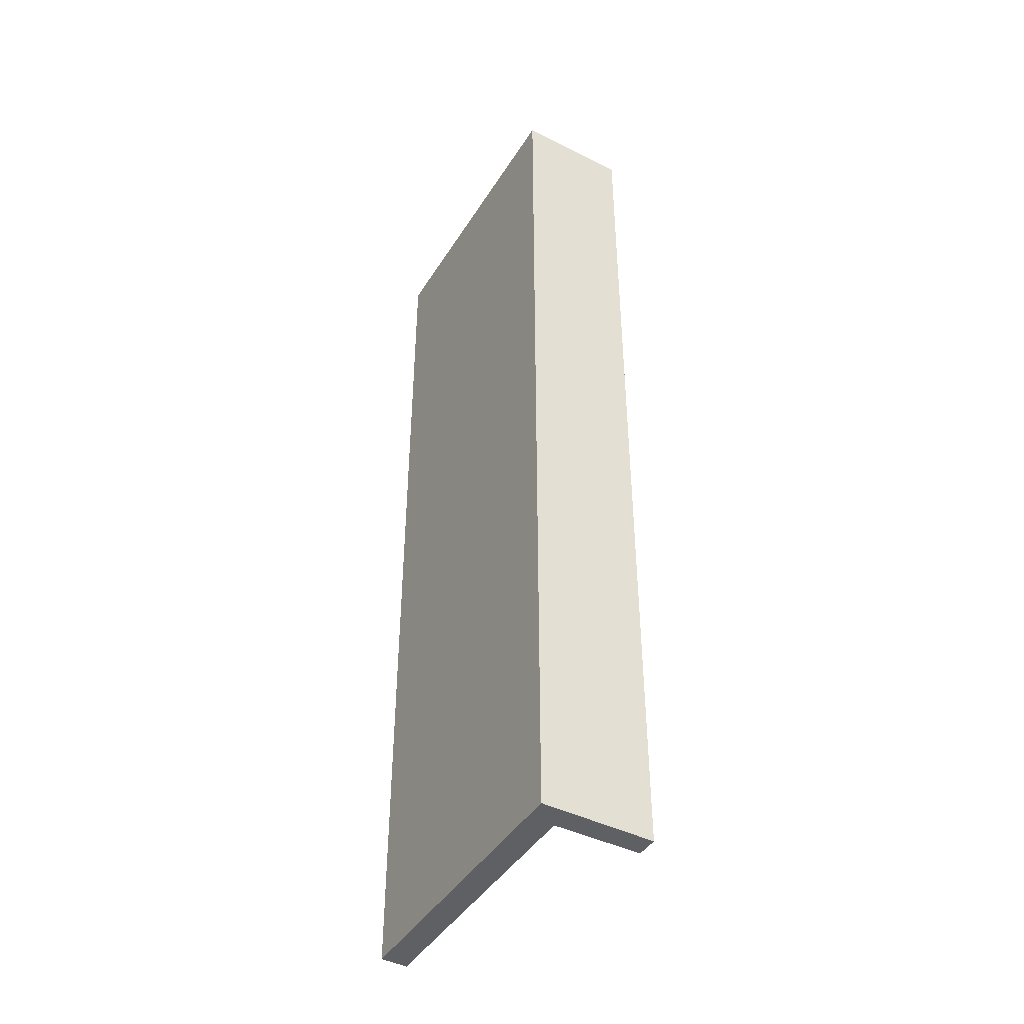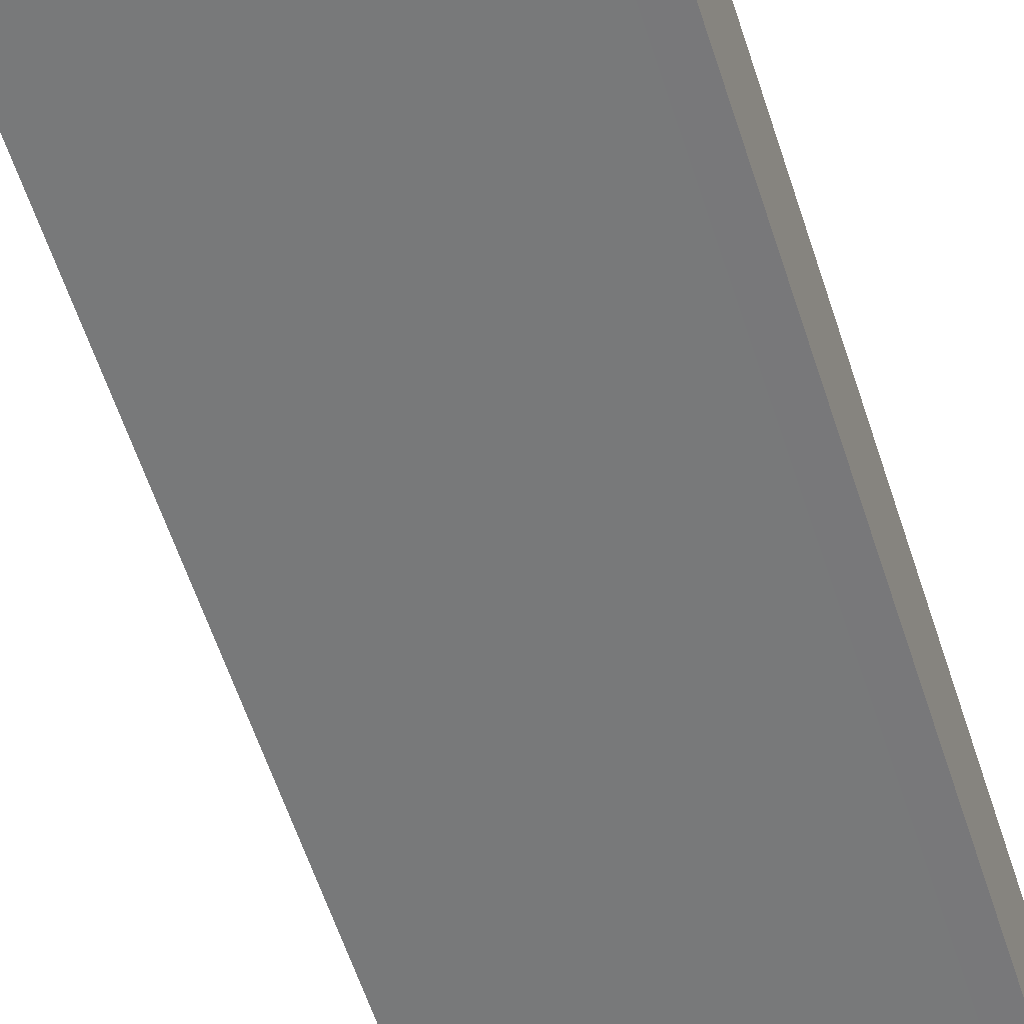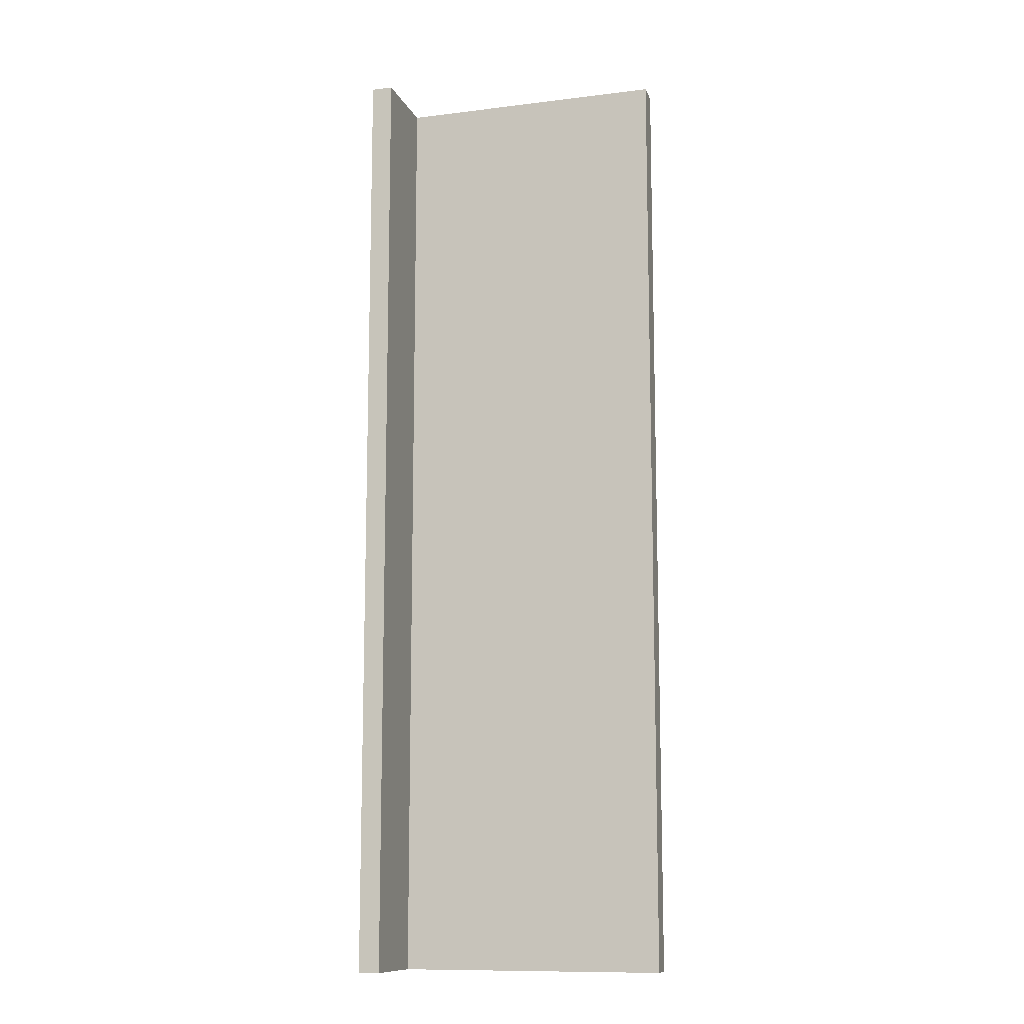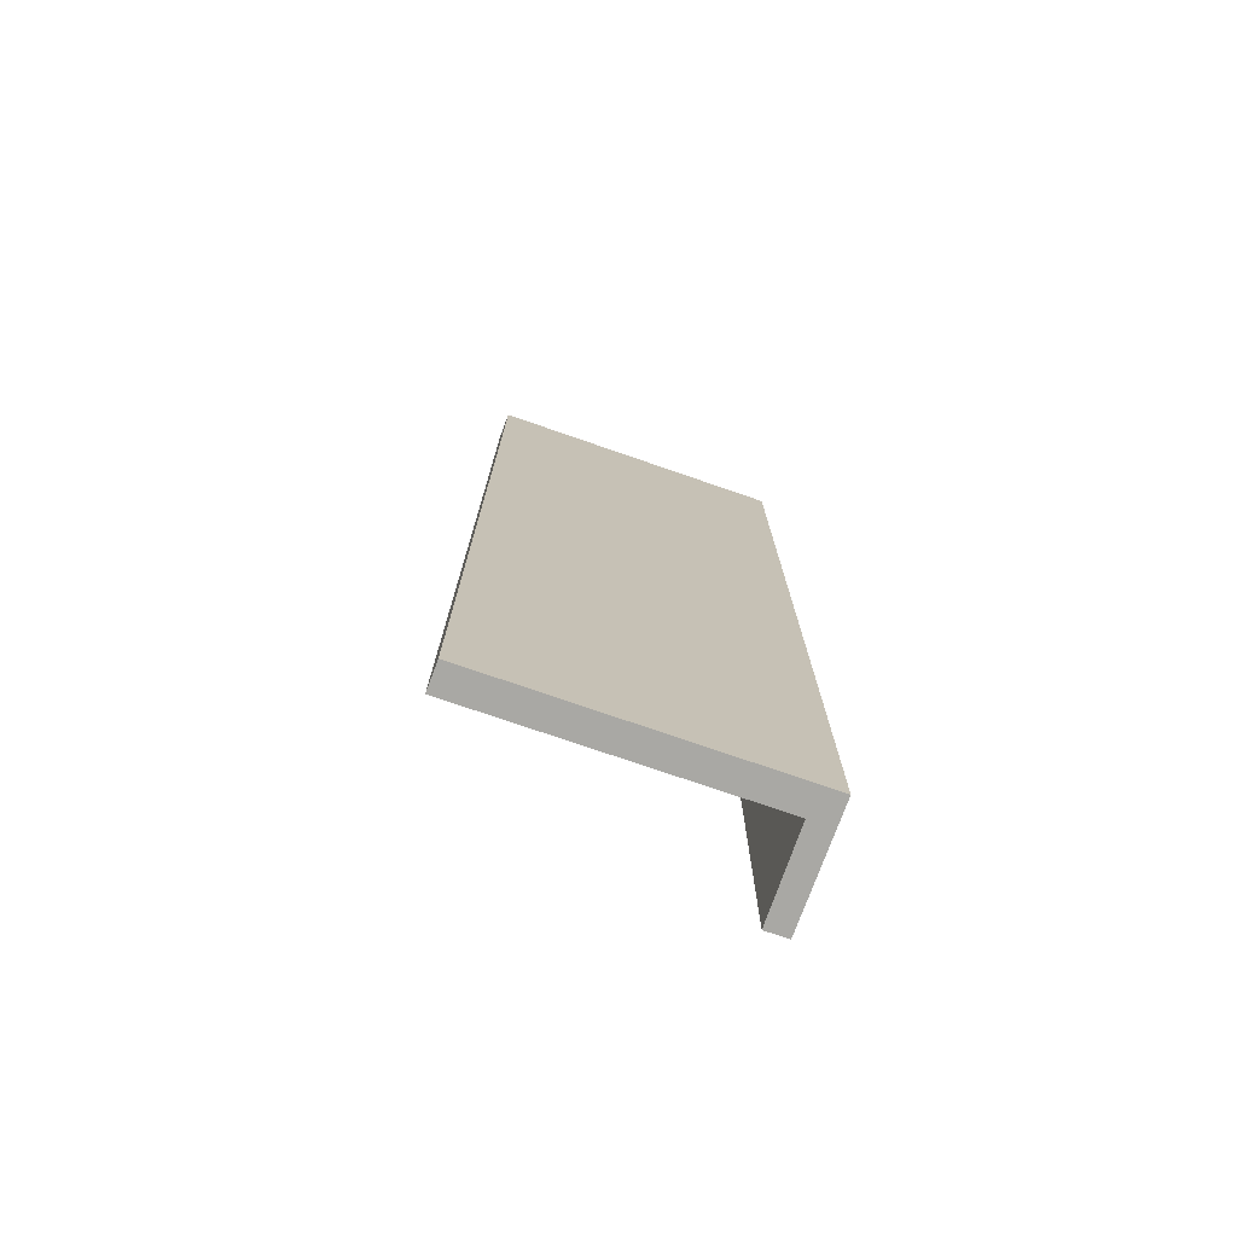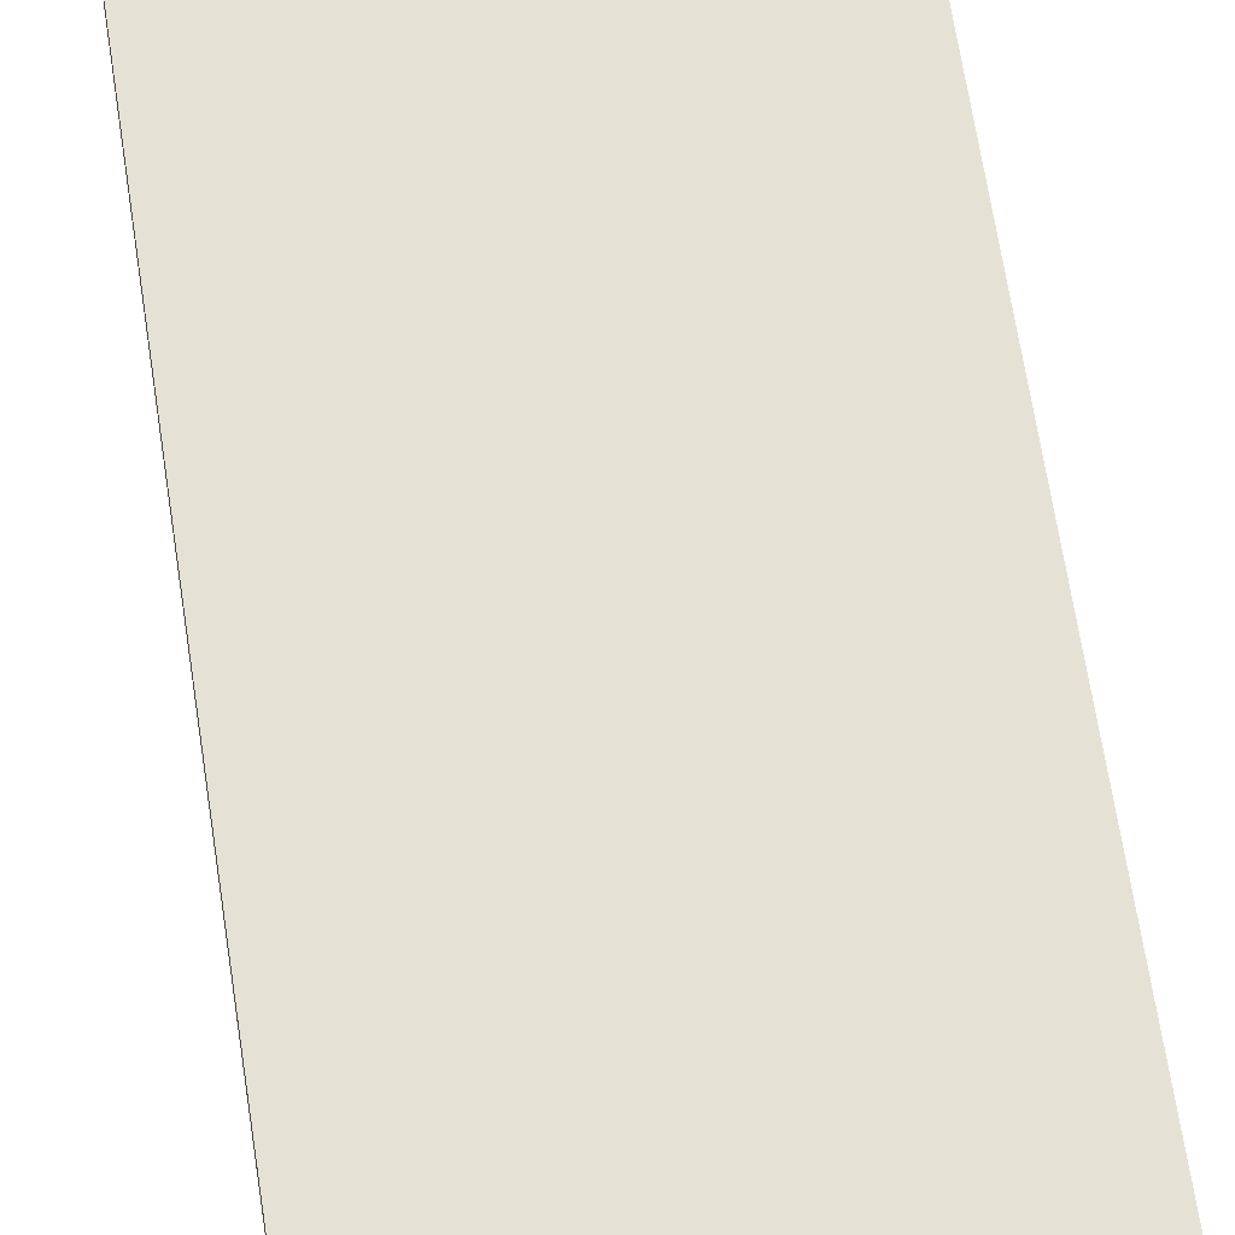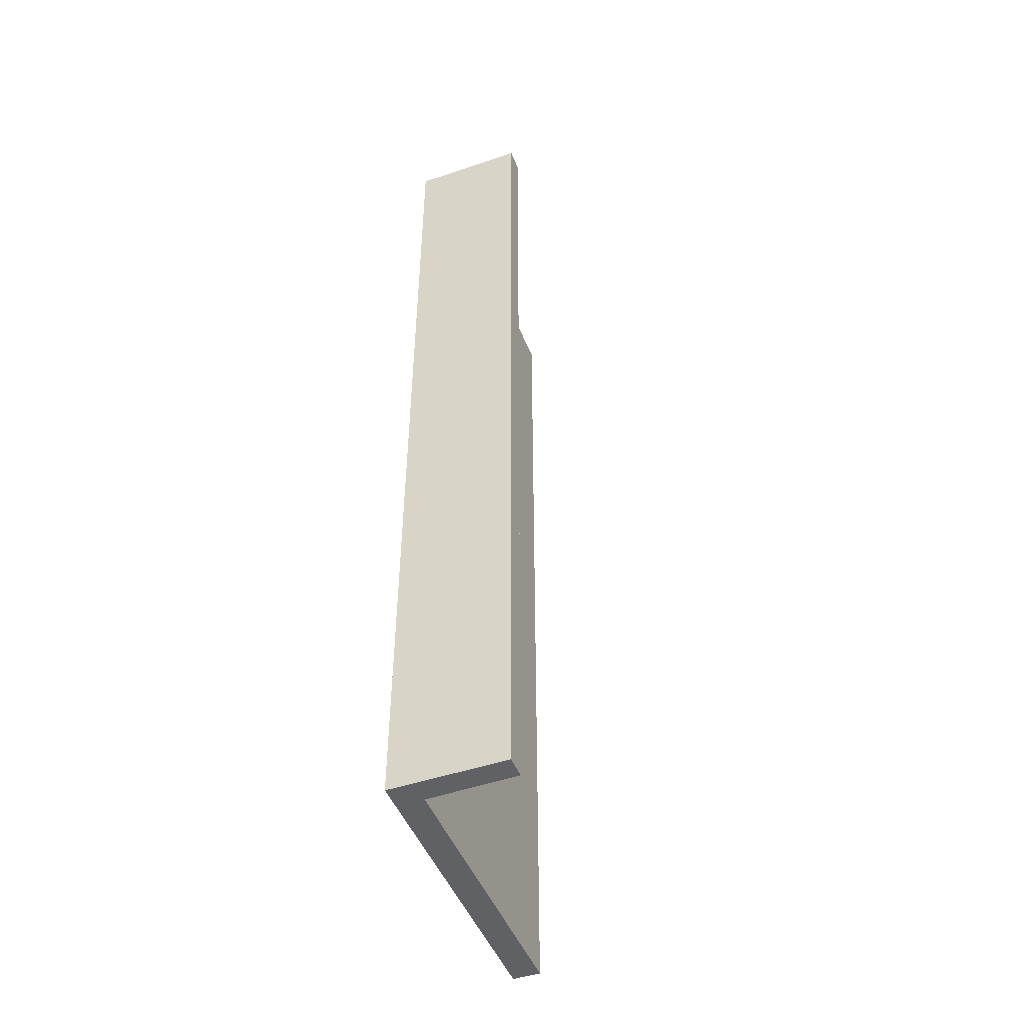
<metadata>
{"format":"obj","ext":"obj","renderer":"f3d","projection":"perspective","resolution":1024,"background":"white","views":[{"elev":-43.4,"azim":60.2,"up":"+Y"},{"elev":-57.6,"azim":17.6,"up":"+Z"},{"elev":-11.4,"azim":-163.3,"up":"+Y"},{"elev":-75.0,"azim":-19.1,"up":"+Y"},{"elev":64.7,"azim":-8.6,"up":"+Z"},{"elev":-48.3,"azim":111.4,"up":"+Y"}]}
</metadata>
<code>
v  0.039 51.07 1.407
v  0.087 51.07 3.127e-15
v  0 51.07 3.127e-15
v  14.43 51.07 0.018
v  0.084 51.07 1.407
v  15.66 51.07 1.411
v  15.57 51.07 -4.575
v  14.52 51.07 -4.573
v  14.43 51.07 -4.573
v  15.66 -8.64e-17 1.411
v  15.57 2.801e-16 -4.575
v  14.43 2.8e-16 -4.573
v  14.52 2.8e-16 -4.573
v  14.43 -1.102e-18 0.018
v  0 0 0
v  0.087 0 0
v  0.039 -8.615e-17 1.407
v  0.084 -8.615e-17 1.407
g defaultobject
f 1 2 3
f 2 1 4
f 4 1 5
f 4 5 6
f 4 6 7
f 4 8 9
f 8 4 7
f 10 7 6
f 7 10 11
f 11 8 7
f 8 11 9
f 9 11 12
f 12 11 13
f 14 2 4
f 2 14 3
f 3 14 15
f 15 14 16
f 12 4 9
f 4 12 14
f 15 1 3
f 1 15 17
f 5 10 6
f 10 5 1
f 10 1 18
f 18 1 17
f 15 18 17
f 18 15 10
f 10 15 16
f 10 16 14
f 10 14 12
f 10 12 13
f 10 13 11

</code>
